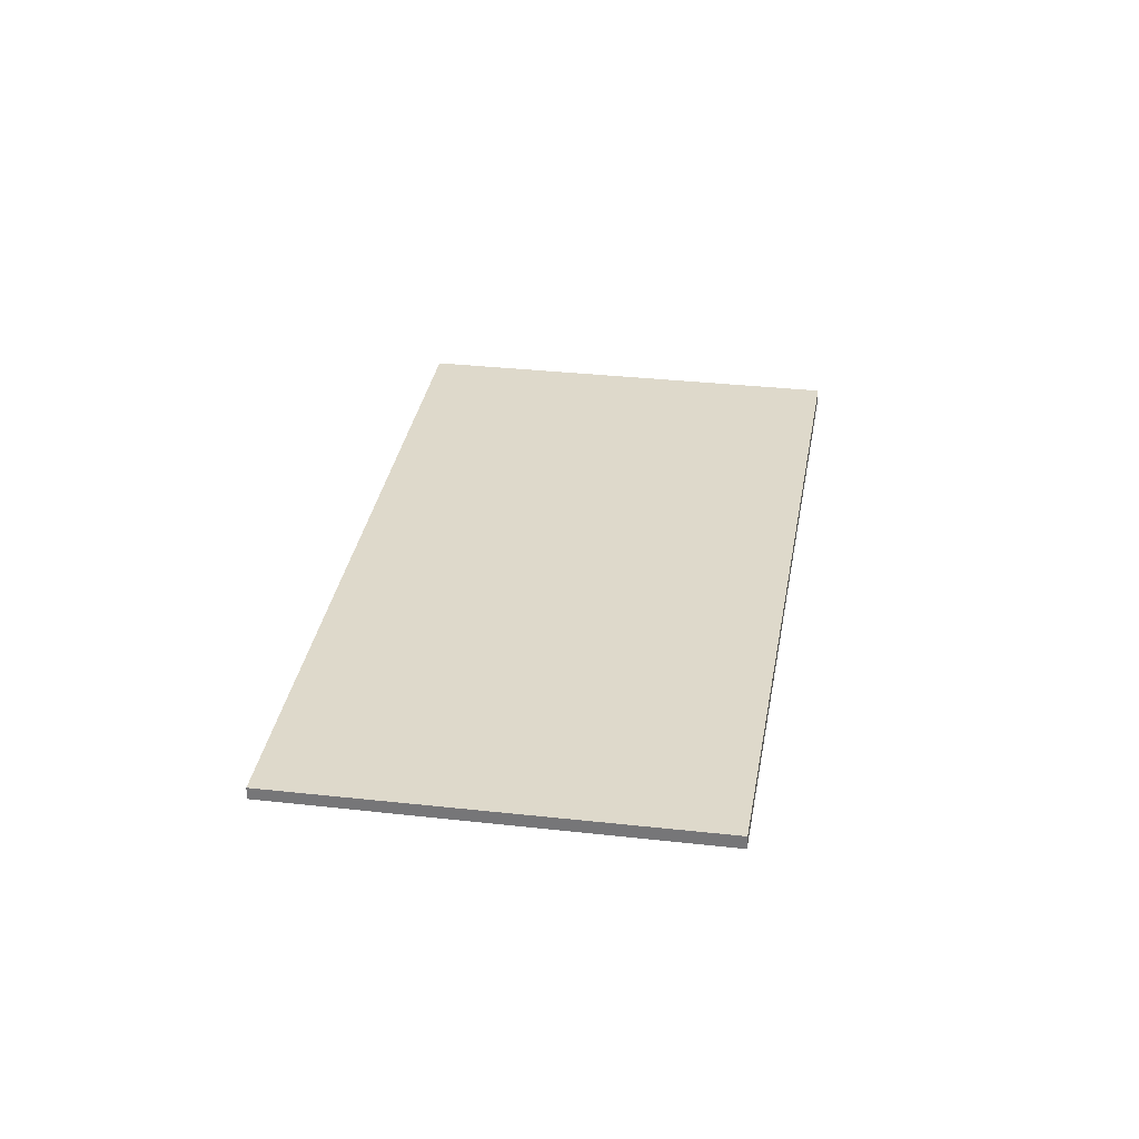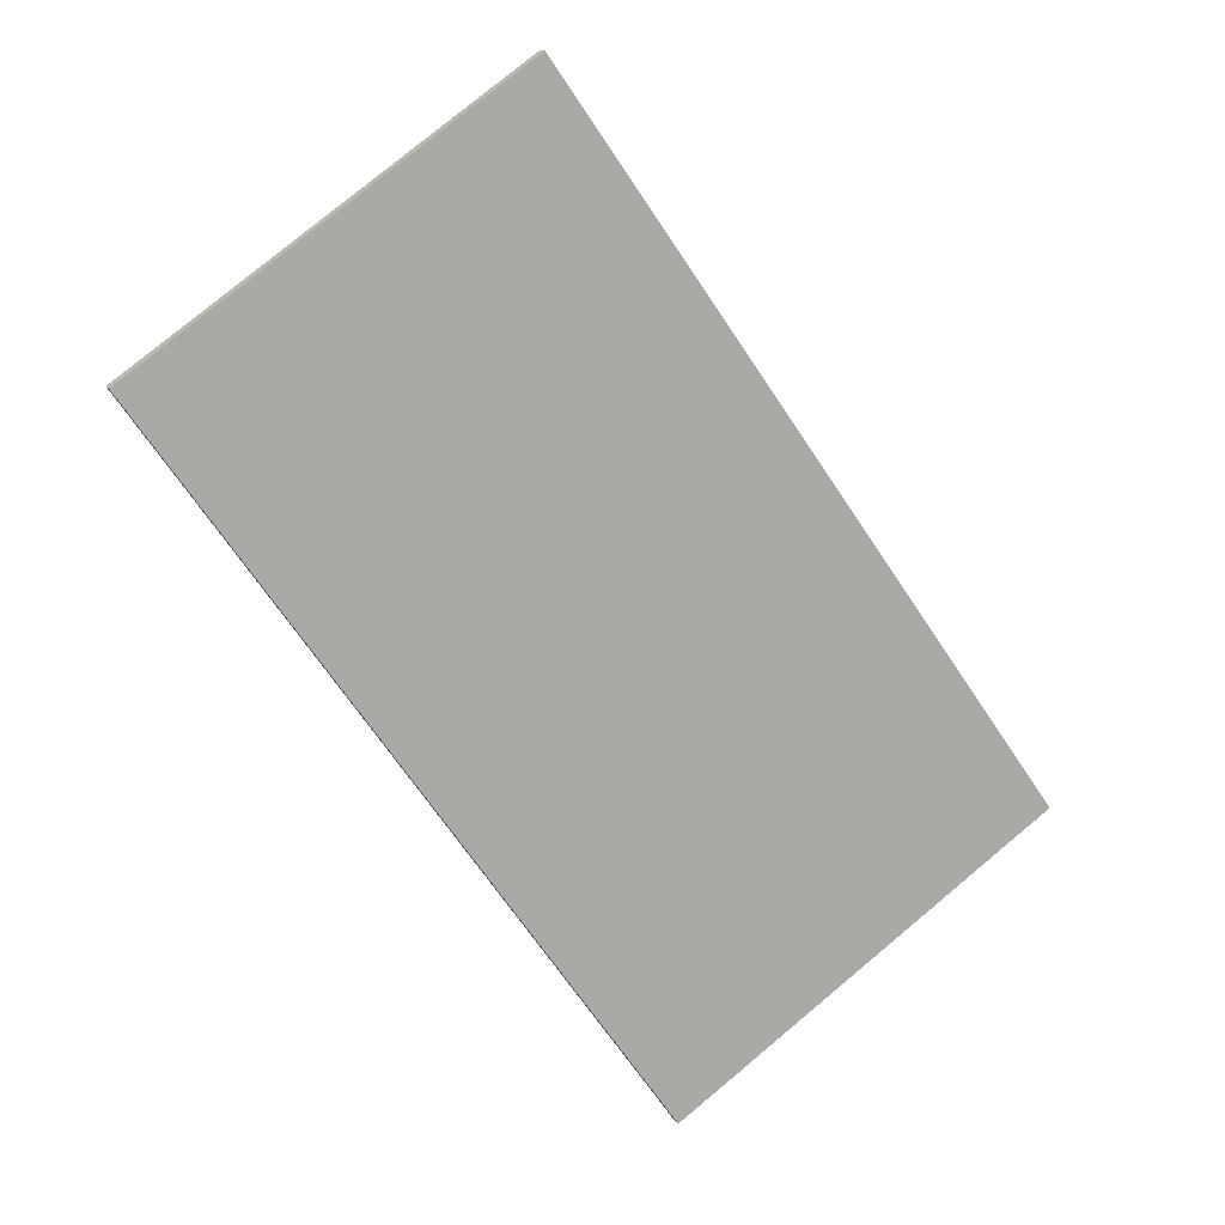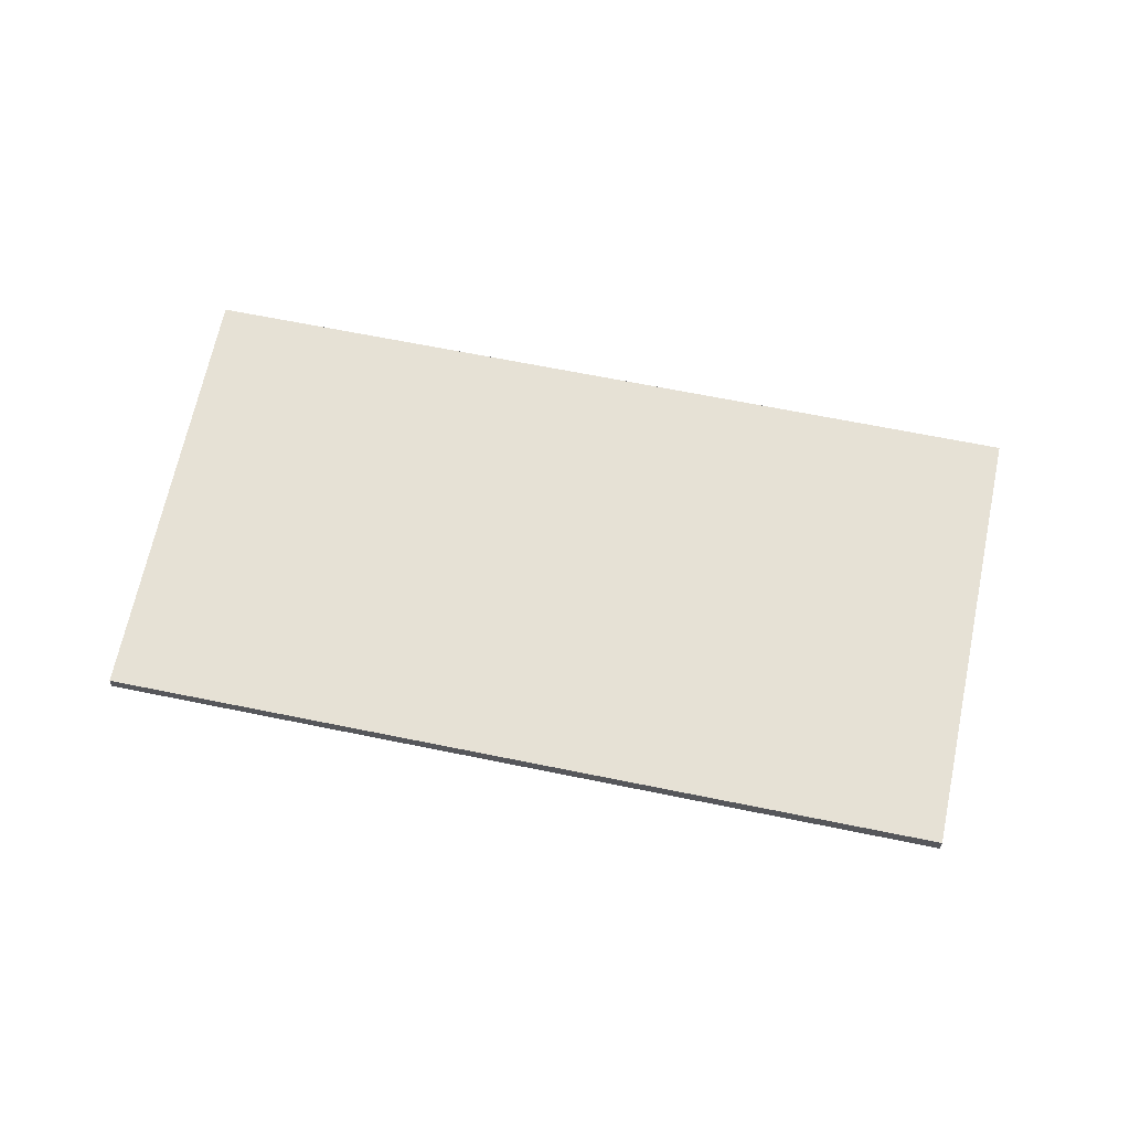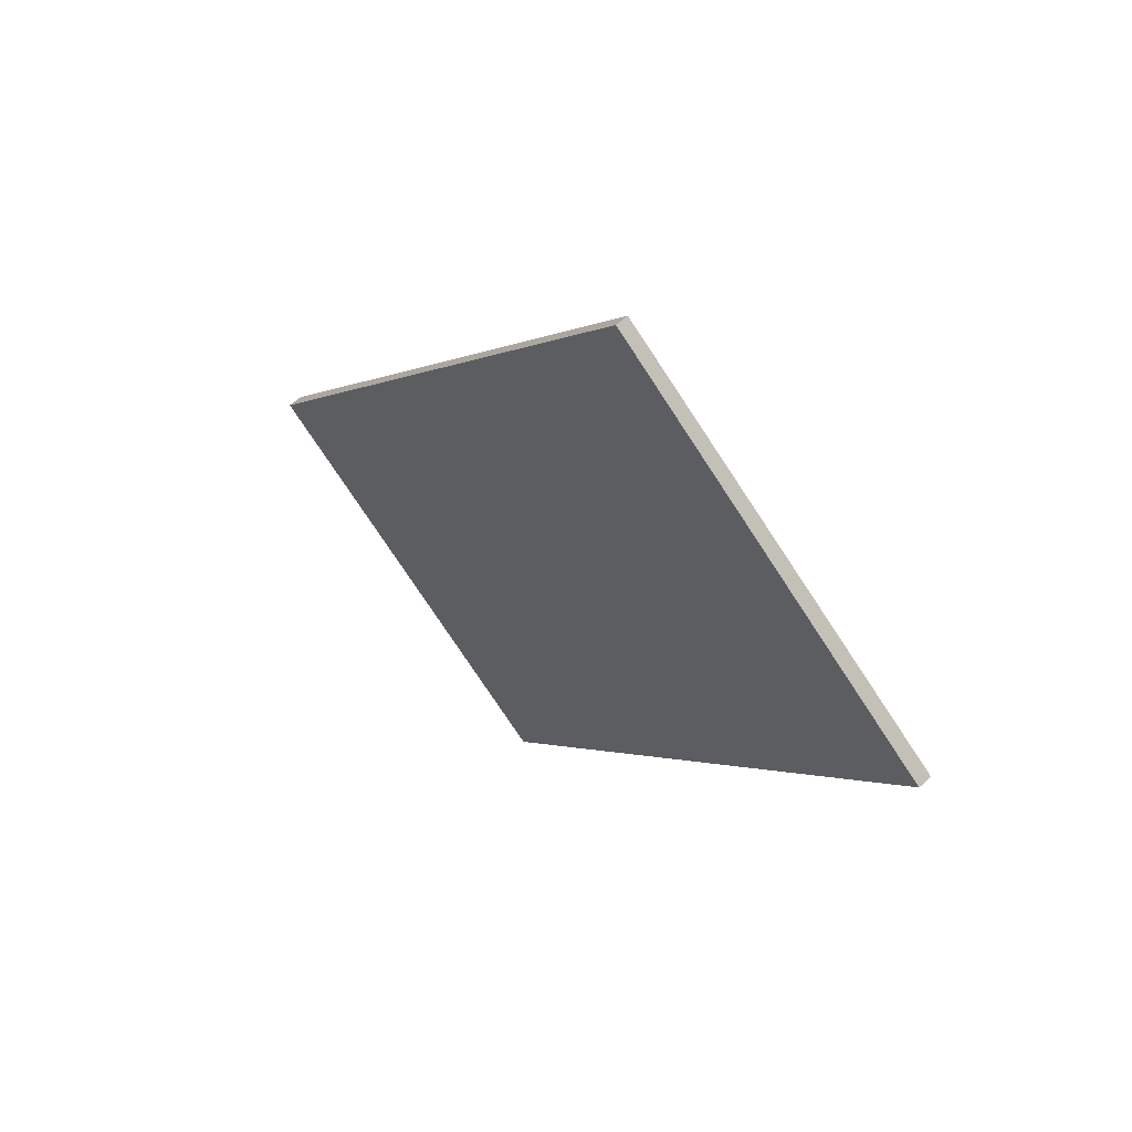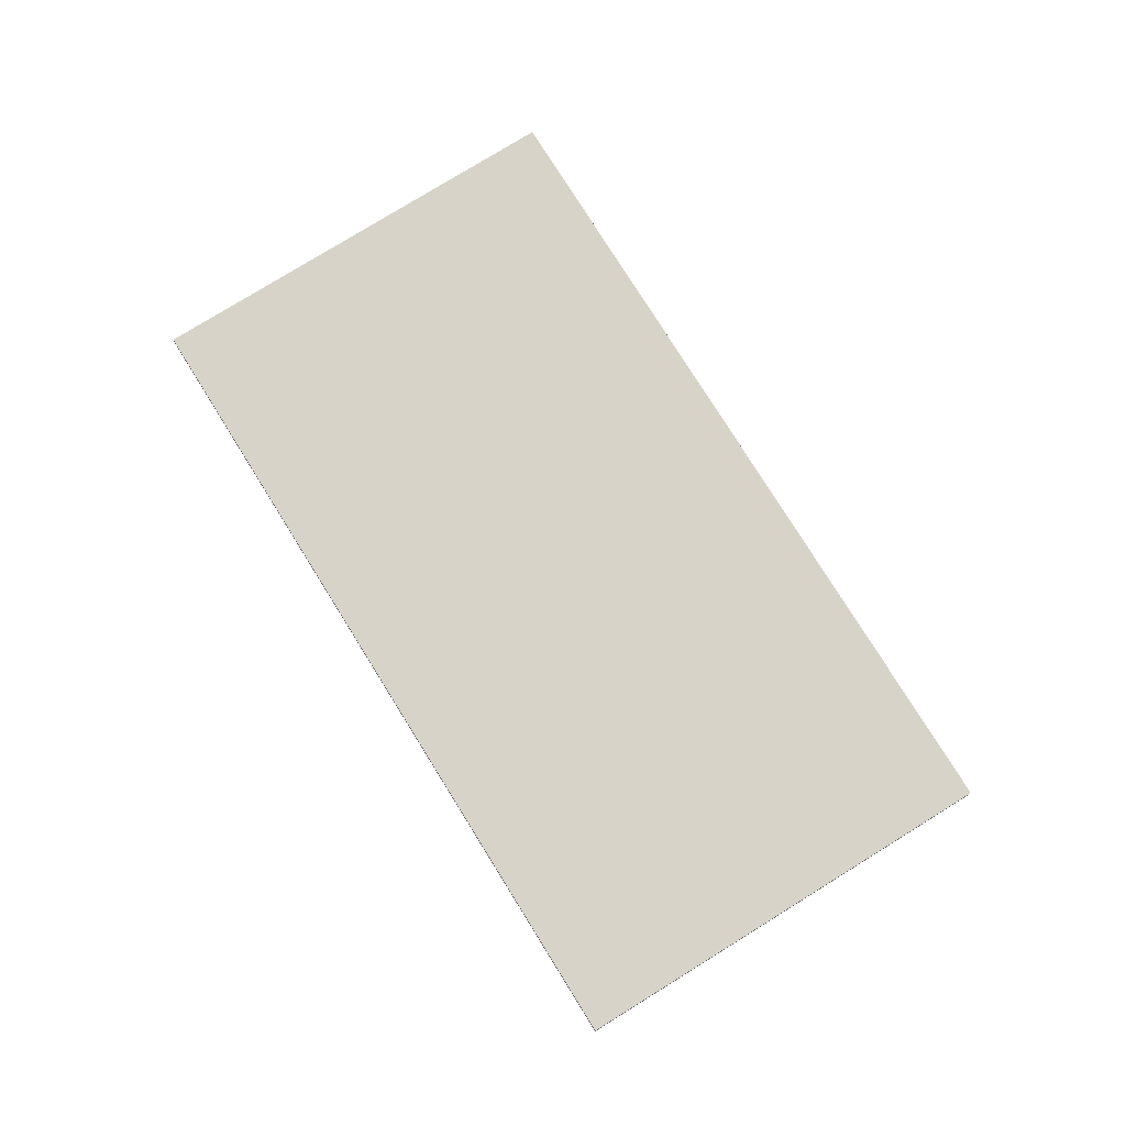
<metadata>
{"format":"obj","ext":"obj","renderer":"f3d","projection":"perspective","resolution":1024,"background":"white","views":[{"elev":31.7,"azim":-135.7,"up":"+Z"},{"elev":12.8,"azim":-20.0,"up":"+Y"},{"elev":64.2,"azim":-43.1,"up":"+Z"},{"elev":61.5,"azim":-132.3,"up":"+Y"},{"elev":76.6,"azim":3.4,"up":"+Z"}]}
</metadata>
<code>
v -2268 -1600 -0.2151
v -2275 -1591 -0.184
v -2270 -1588 -0.1663
v -2263 -1597 -0.1974
v -2267 -1592 -0.182
v -2271 -1596 -0.1997
v -2267 -1599 -0.21
v -2270 -1595 -0.1946
v -2273 -1590 -0.1789
v -2269 -1600 -0.2124
v -2267 -1599 -0.2073
v -2264 -1596 -0.1946
v -2268 -1599 -0.2092
v -2271 -1595 -0.1965
v -2267 -1600 -0.2119
v -2271 -1597 -0.2029
v -2270 -1596 -0.1998
v -2269 -1596 -0.1979
v -2274 -1591 -0.1808
v -2266 -1593 -0.1852
v -2273 -1590 -0.176
v -2269 -1594 -0.1917
v -2267 -1598 -0.2044
v -2266 -1599 -0.2071
v -2269 -1595 -0.195
v -2267 -1598 -0.2046
v -2267 -1599 -0.2075
v -2268 -1599 -0.2095
v -2269 -1600 -0.2126
v -2264 -1596 -0.1949
v -2269 -1600 -0.2126
v -2268 -1600 -0.2151
v -2268 -1600 0
v -2269 -1600 2.776e-17
v -2274 -1591 -0.1808
v -2275 -1591 -0.184
v -2275 -1591 0
v -2274 -1591 0
v -2267 -1592 -0.182
v -2270 -1588 -0.1663
v -2270 -1588 0
v -2267 -1592 -2.776e-17
v -2266 -1599 -0.2071
v -2263 -1597 -0.1974
v -2263 -1597 0
v -2266 -1599 0
v -2266 -1593 -0.1852
v -2267 -1592 -0.182
v -2267 -1592 -2.776e-17
v -2266 -1593 -2.776e-17
v -2275 -1591 -0.184
v -2271 -1596 -0.1997
v -2271 -1596 0
v -2275 -1591 0
v -2267 -1600 -0.2119
v -2267 -1599 -0.21
v -2267 -1599 0
v -2267 -1600 0
v -2273 -1590 -0.176
v -2273 -1590 -0.1789
v -2273 -1590 0
v -2273 -1590 0
v -2271 -1597 -0.2029
v -2269 -1600 -0.2124
v -2269 -1600 0
v -2271 -1597 0
v -2264 -1596 -0.1949
v -2264 -1596 -0.1946
v -2264 -1596 0
v -2264 -1596 0
v -2268 -1600 -0.2151
v -2267 -1600 -0.2119
v -2267 -1600 0
v -2268 -1600 0
v -2271 -1596 -0.1997
v -2271 -1597 -0.2029
v -2271 -1597 0
v -2271 -1596 0
v -2273 -1590 -0.1789
v -2274 -1591 -0.1808
v -2274 -1591 0
v -2273 -1590 0
v -2264 -1596 -0.1946
v -2266 -1593 -0.1852
v -2266 -1593 -2.776e-17
v -2264 -1596 0
v -2270 -1588 -0.1663
v -2273 -1590 -0.176
v -2273 -1590 0
v -2270 -1588 0
v -2267 -1599 -0.21
v -2266 -1599 -0.2071
v -2266 -1599 0
v -2267 -1599 0
v -2269 -1600 -0.2124
v -2269 -1600 -0.2126
v -2269 -1600 2.776e-17
v -2269 -1600 0
v -2263 -1597 -0.1974
v -2264 -1596 -0.1949
v -2264 -1596 0
v -2263 -1597 0
v -2268 -1600 0
v -2275 -1591 0
v -2270 -1588 0
v -2263 -1597 0
f 22 8 9 21
f 27 11 23 26
f 28 13 11 27
f 19 9 8 14
f 18 11 13 17
f 23 11 18 25
f 17 13 10 16
f 29 10 13 28
f 16 6 14 17
f 17 14 8 18
f 14 6 2 19
f 25 18 8 22
f 21 3 5 22
f 26 23 12 30
f 25 20 12 23
f 22 5 20 25
f 26 24 7 27
f 27 7 15 28
f 28 15 1 29
f 30 4 24 26
f 32 33 34 31
f 36 37 38 35
f 40 41 42 39
f 44 45 46 43
f 48 49 50 47
f 52 53 54 51
f 56 57 58 55
f 60 61 62 59
f 64 65 66 63
f 68 69 70 67
f 72 73 74 71
f 76 77 78 75
f 80 81 82 79
f 84 85 86 83
f 88 89 90 87
f 92 93 94 91
f 96 97 98 95
f 100 101 102 99
f 104 105 106 103

</code>
